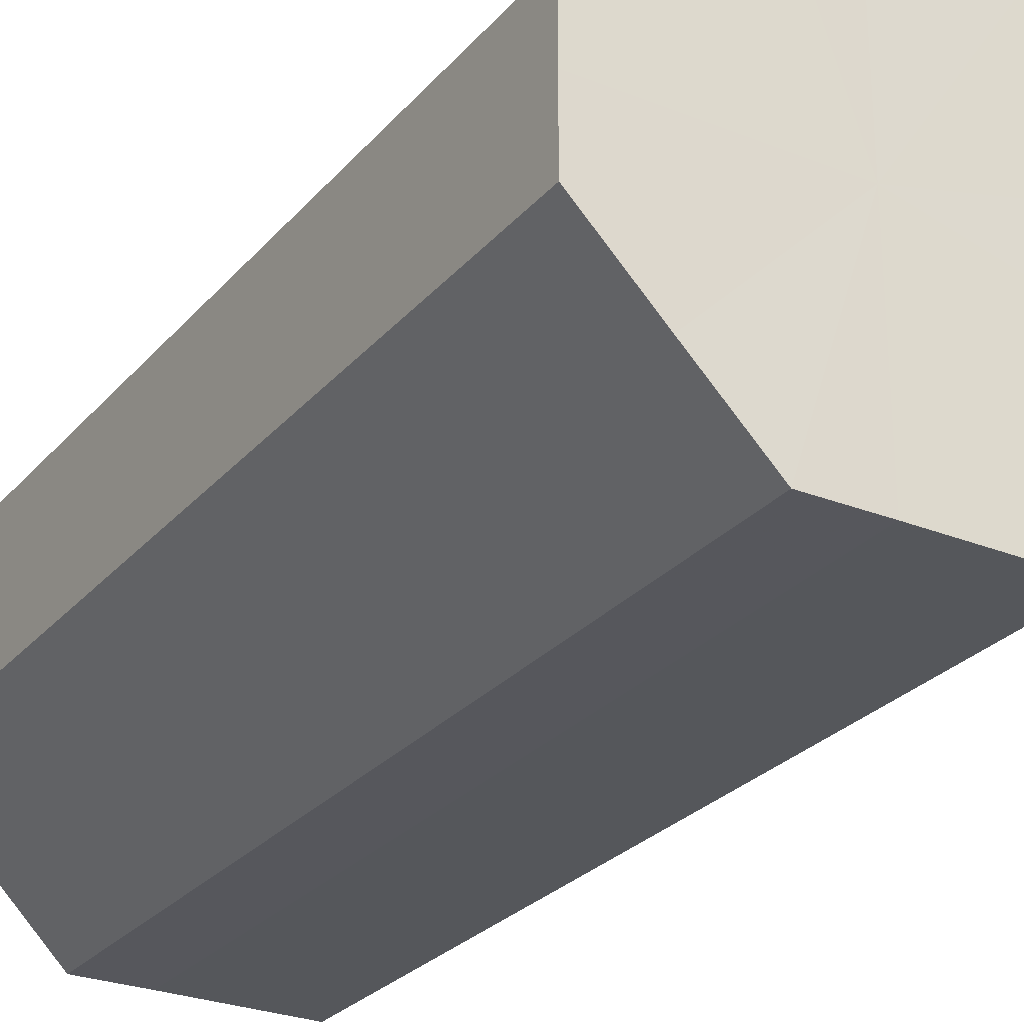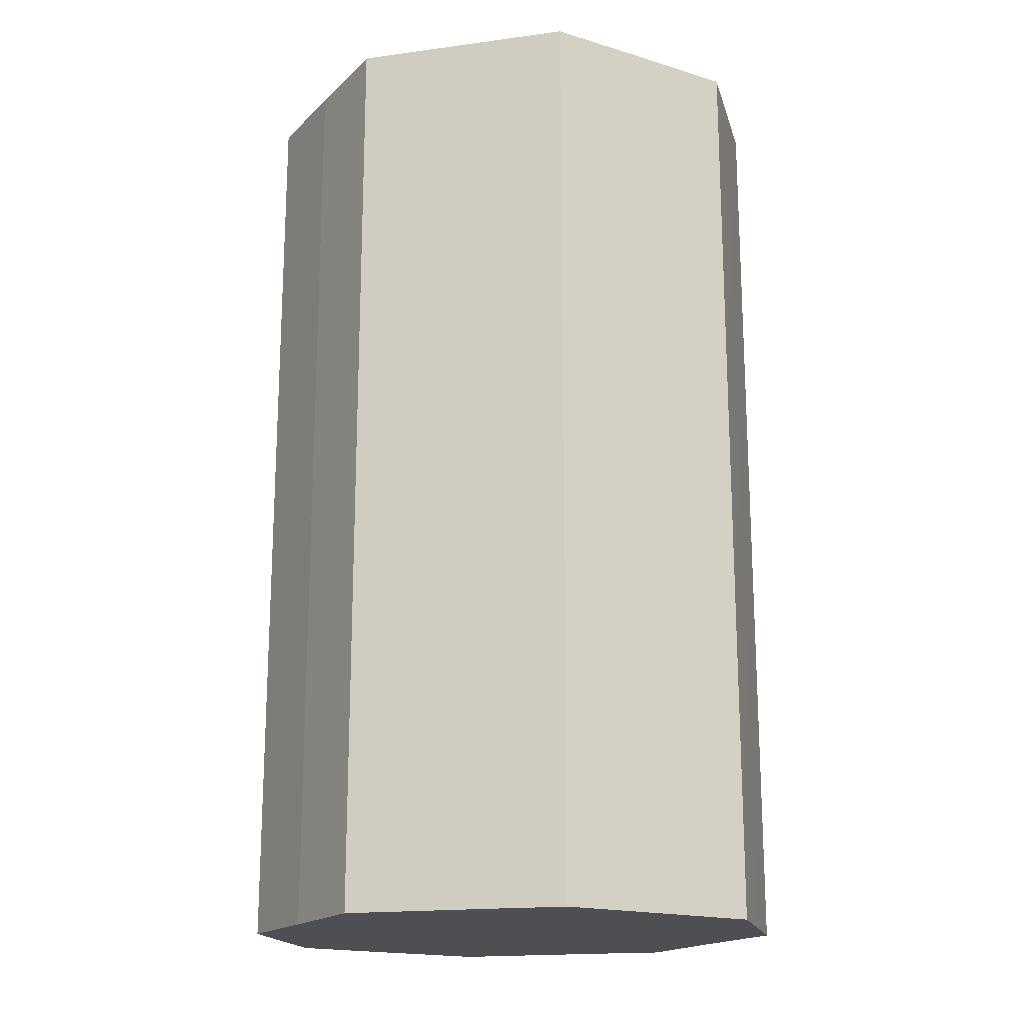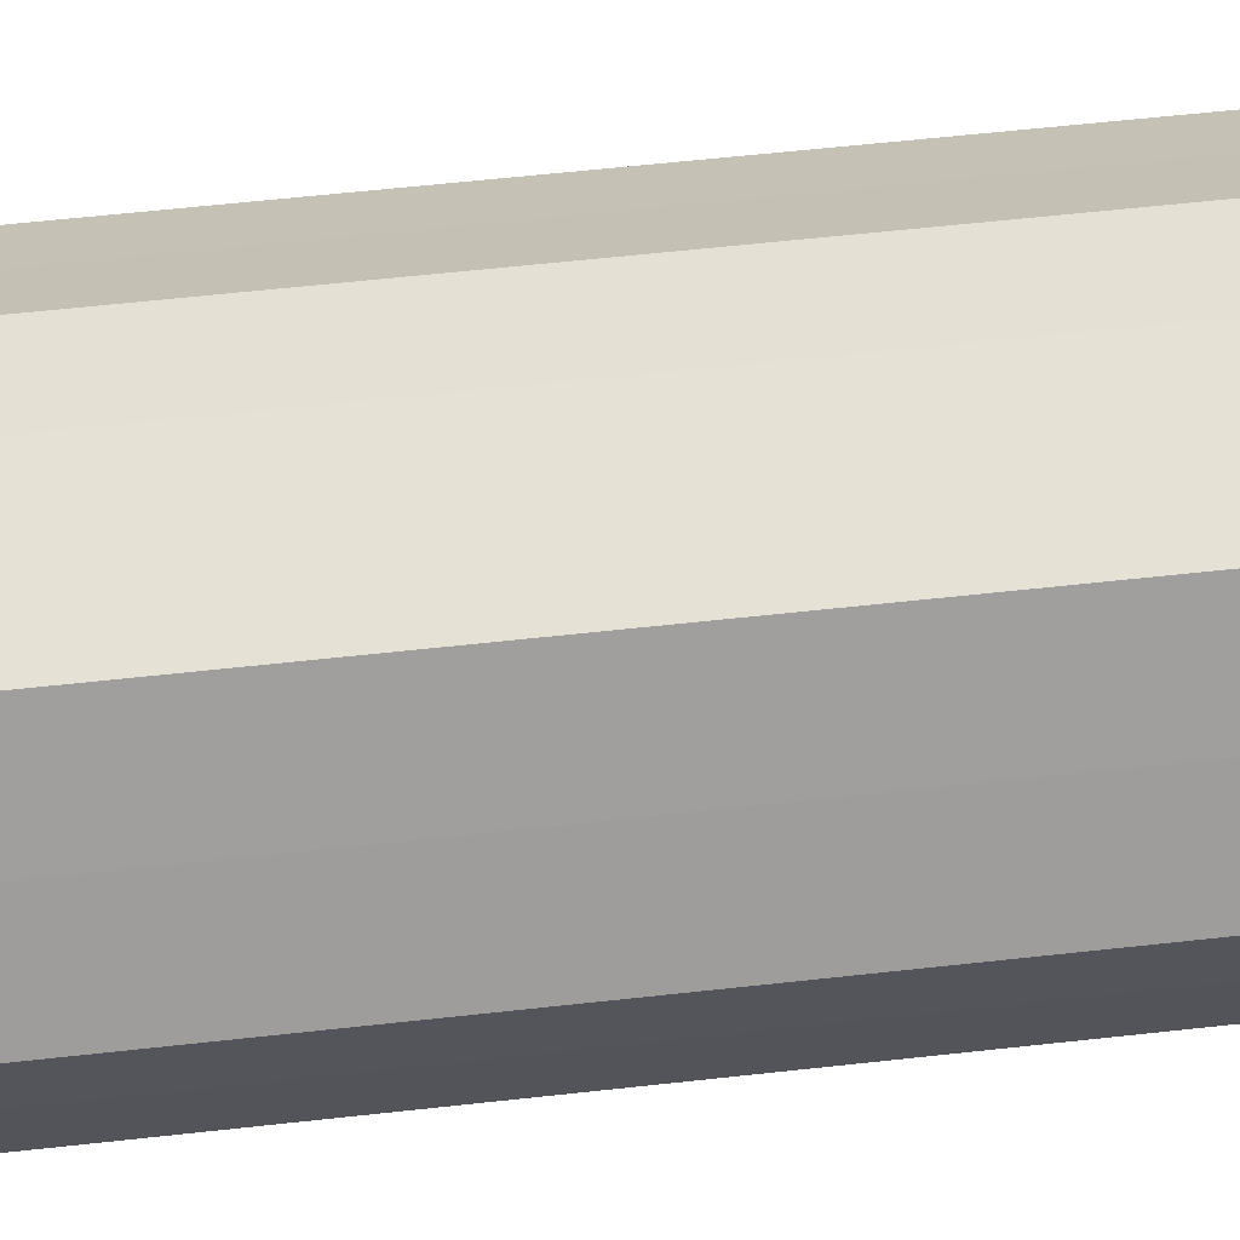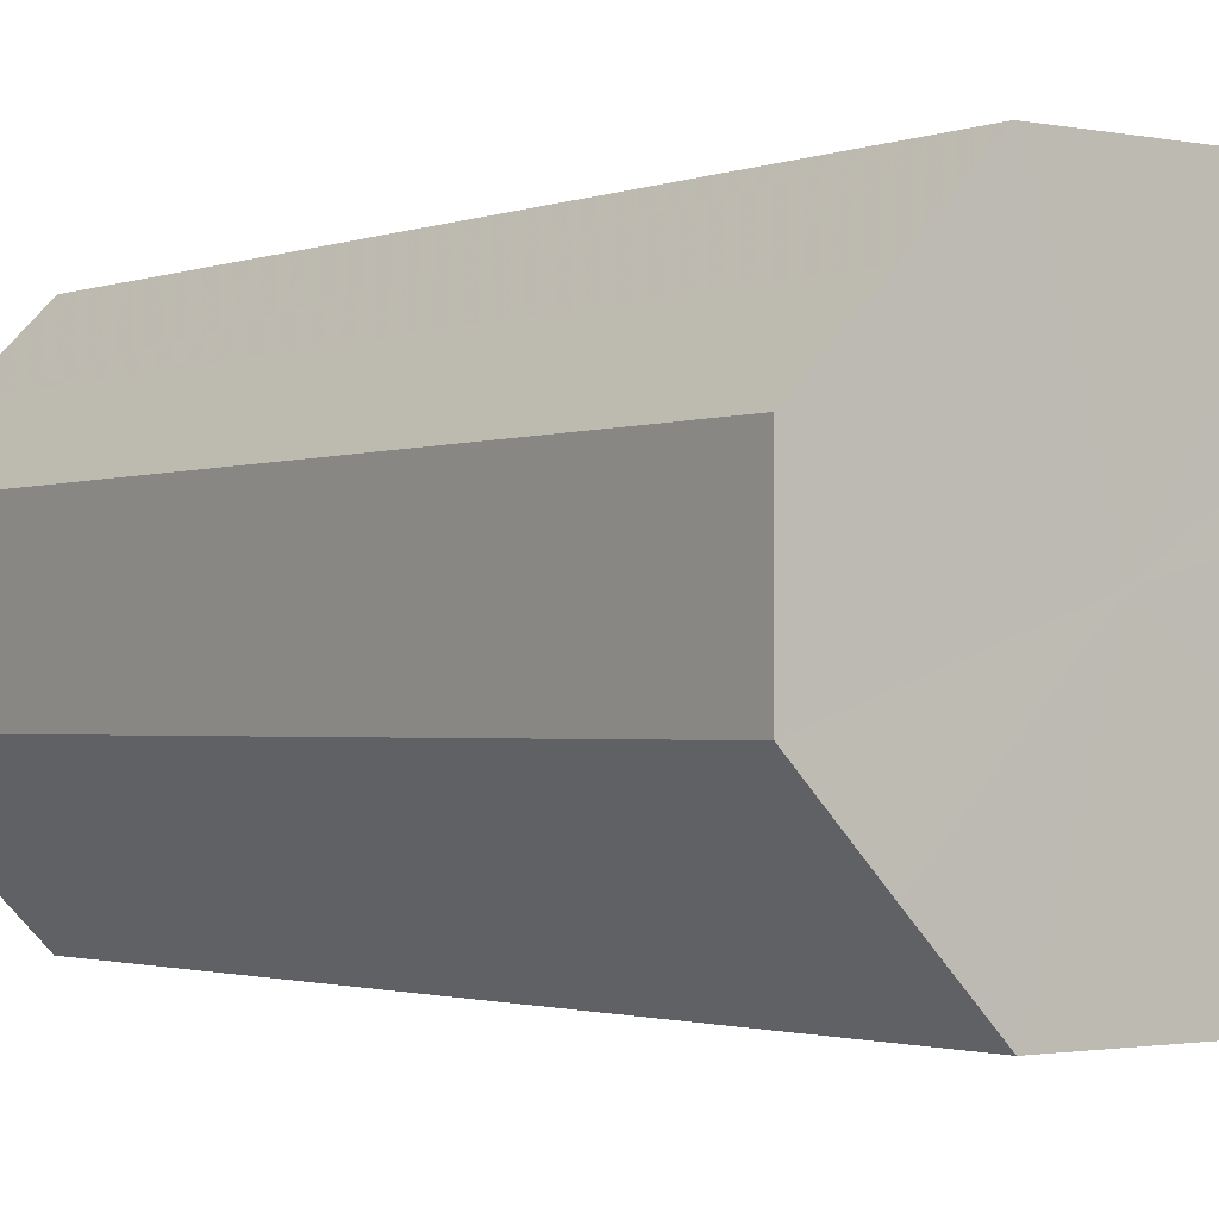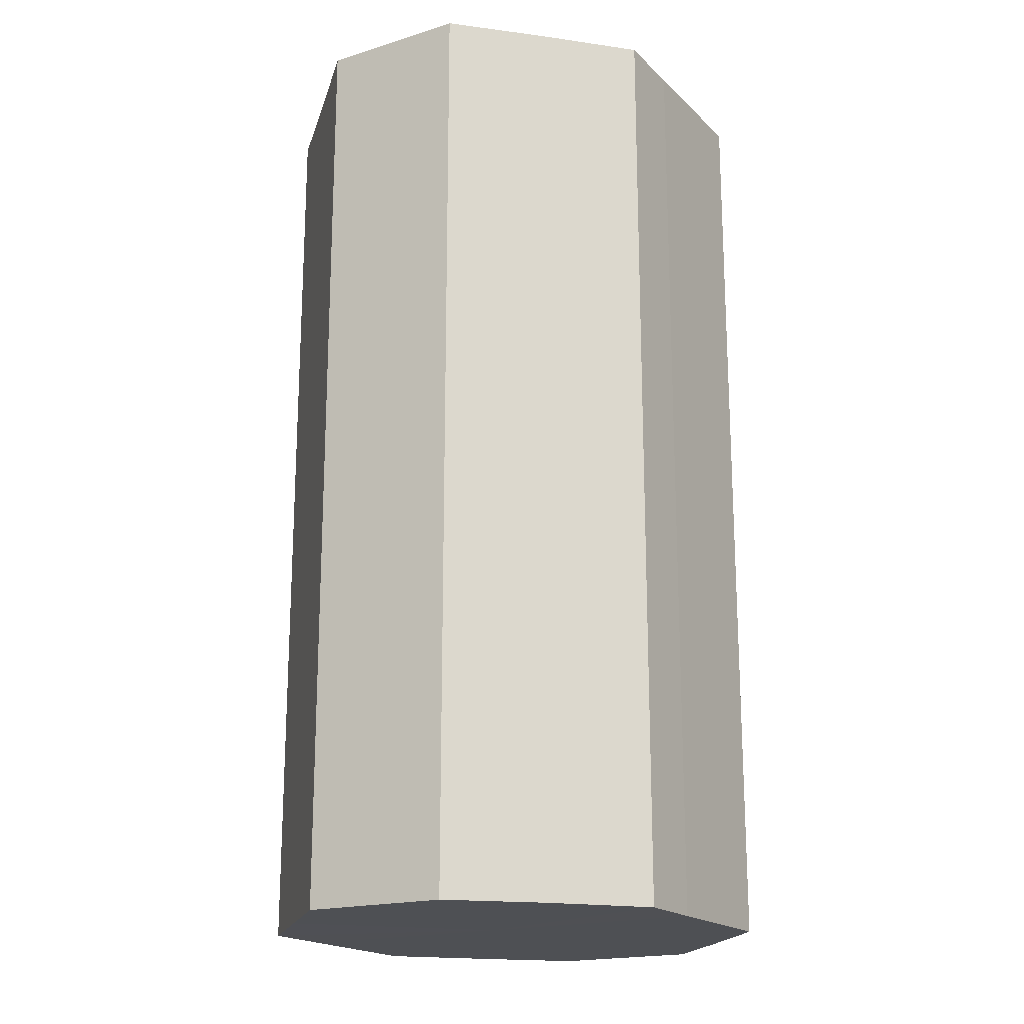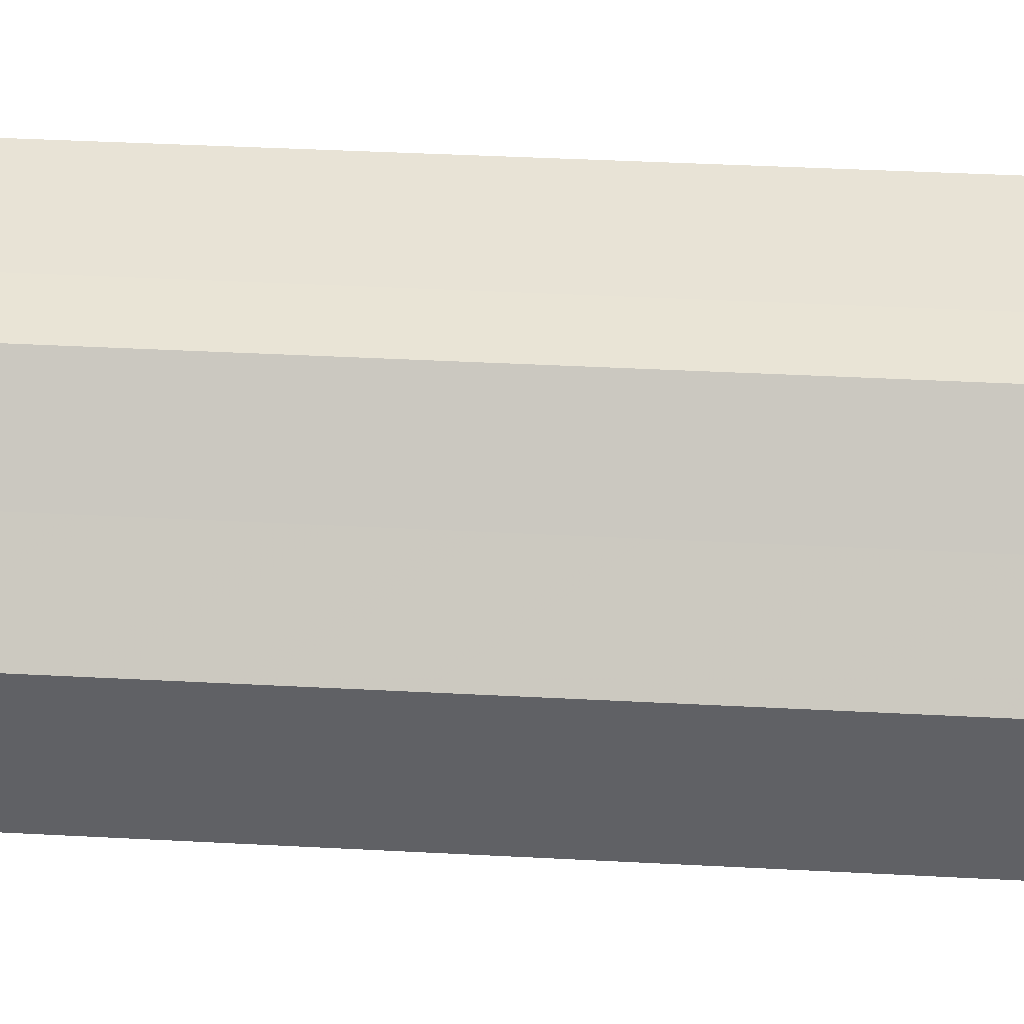
<metadata>
{"format":"obj","ext":"obj","renderer":"f3d","projection":"perspective","resolution":1024,"background":"white","views":[{"elev":-27.3,"azim":-31.6,"up":"+Y"},{"elev":-18.1,"azim":-165.4,"up":"+Z"},{"elev":64.6,"azim":83.8,"up":"+Y"},{"elev":-1.6,"azim":-36.9,"up":"+Y"},{"elev":-18.9,"azim":-59.6,"up":"+Z"},{"elev":41.8,"azim":-86.4,"up":"+Y"}]}
</metadata>
<code>
o 22532
v 2168 1865 7.138
v 2168 1865 7.138
v 2168 1865 7.011
v 2168 1865 7.138
v 2168 1865 7.011
v 2168 1865 7.138
v 2168 1865 7.011
v 2168 1865 7.138
v 2168 1865 7.011
v 2168 1865 7.138
v 2168 1865 7.011
v 2168 1865 7.138
v 2168 1865 7.011
v 2168 1865 7.138
v 2168 1865 7.011
v 2168 1865 7.138
v 2168 1865 7.011
v 2168 1865 7.138
v 2168 1865 7.011
v 2168 1865 7.138
v 2168 1865 7.011
v 2168 1865 7.138
v 2168 1865 7.011
v 2168 1865 7.138
v 2168 1865 7.011
v 2168 1865 7.138
v 2168 1865 7.011
v 2168 1865 7.138
v 2168 1865 7.011
v 2168 1865 7.138
v 2168 1865 7.011
v 2168 1865 7.011
v 2168 1865 7.011
v 2168 1865 7.138
v 2168 1865 7.011
v 2168 1865 7.138
v 2168 1865 7.011
v 2168 1865 7.011
v 2168 1865 7.138
v 2168 1865 7.011
v 2168 1865 7.138
v 2168 1865 7.138
v 2168 1865 7.011
v 2168 1865 7.011
v 2168 1865 7.138
v 2168 1865 7.011
v 2168 1865 7.138
v 2168 1865 7.138
v 2168 1865 7.011
v 2168 1865 7.011
v 2168 1865 7.138
v 2168 1865 7.011
v 2168 1865 7.138
v 2168 1865 7.138
v 2168 1865 7.011
v 2168 1865 7.011
v 2168 1865 7.138
v 2168 1865 7.011
v 2168 1865 7.138
v 2168 1865 7.138
v 2168 1865 7.011
v 2168 1865 7.011
v 2168 1865 7.138
v 2168 1865 7.138
v 2168 1865 7.138
v 2168 1865 7.138
v 2168 1865 7.138
v 2168 1865 7.138
v 2168 1865 7.138
v 2168 1865 7.138
v 2168 1865 7.138
v 2168 1865 7.138
v 2168 1865 7.138
v 2168 1865 7.138
v 2168 1865 7.138
v 2168 1865 7.138
v 2168 1865 7.138
v 2168 1865 7.138
v 2168 1865 7.138
v 2168 1865 7.138
v 2168 1865 7.138
v 2168 1865 7.011
v 2168 1865 7.011
v 2168 1865 7.011
v 2168 1865 7.011
v 2168 1865 7.011
v 2168 1865 7.011
v 2168 1865 7.011
v 2168 1865 7.011
v 2168 1865 7.011
v 2168 1865 7.011
v 2168 1865 7.011
v 2168 1865 7.011
v 2168 1865 7.011
v 2168 1865 7.011
v 2168 1865 7.011
v 2168 1865 7.011
v 2168 1865 7.011
f 1 2 3
f 2 4 5
f 6 1 7
f 4 8 9
f 10 6 11
f 8 12 13
f 14 10 15
f 12 16 17
f 18 14 19
f 16 20 21
f 22 18 23
f 20 24 25
f 26 22 27
f 24 28 29
f 30 26 31
f 28 30 32
f 33 34 35
f 35 36 37
f 38 39 33
f 40 41 38
f 37 42 43
f 44 45 40
f 46 47 44
f 43 48 49
f 50 51 46
f 52 53 50
f 49 54 55
f 56 57 52
f 58 59 56
f 55 60 61
f 62 63 58
f 61 64 62
f 65 66 67
f 65 68 66
f 65 67 69
f 65 70 68
f 65 69 71
f 65 72 70
f 65 71 73
f 65 74 72
f 65 73 75
f 65 76 74
f 65 75 77
f 65 78 76
f 65 77 79
f 65 80 78
f 65 79 81
f 65 81 80
f 82 83 84
f 82 85 83
f 82 84 86
f 82 87 85
f 82 86 88
f 82 89 87
f 82 88 90
f 82 91 89
f 82 90 92
f 82 93 91
f 82 92 94
f 82 95 93
f 82 94 96
f 82 97 95
f 82 96 98
f 82 98 97

</code>
